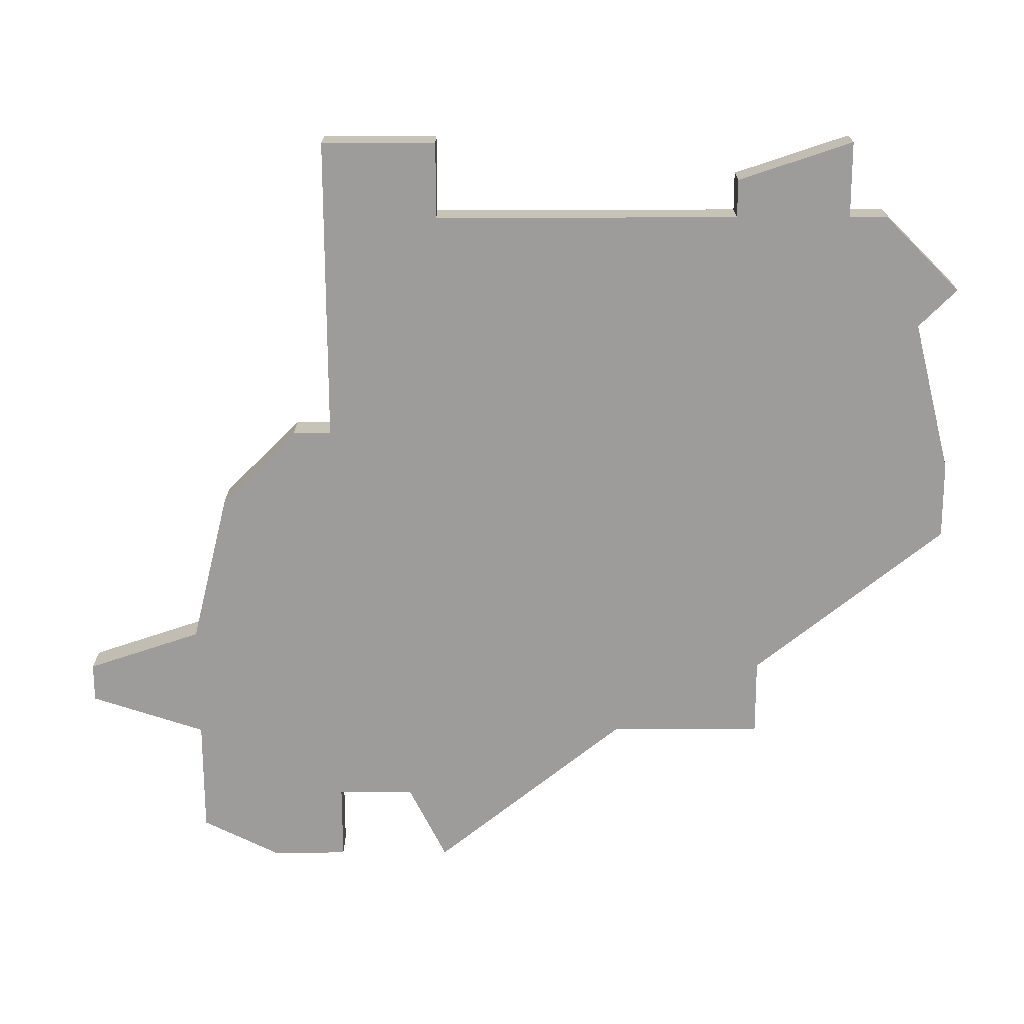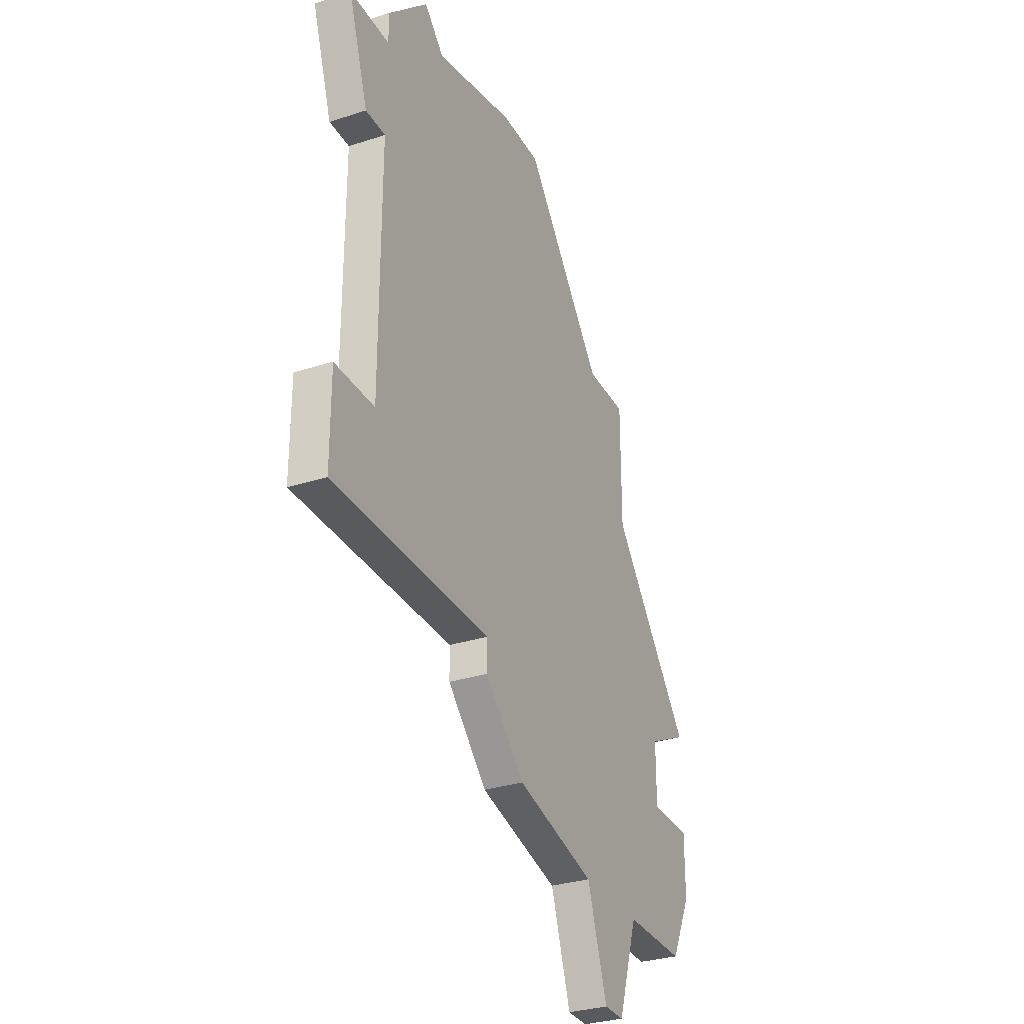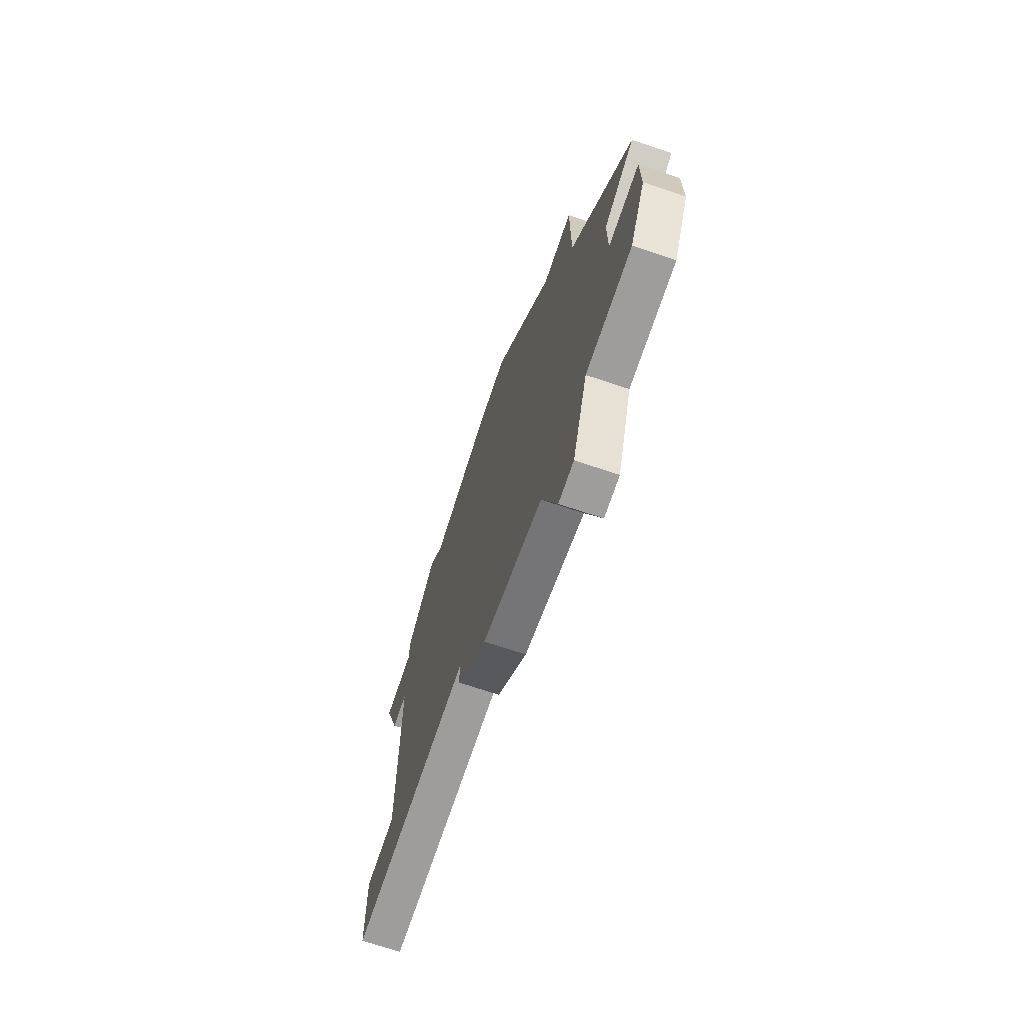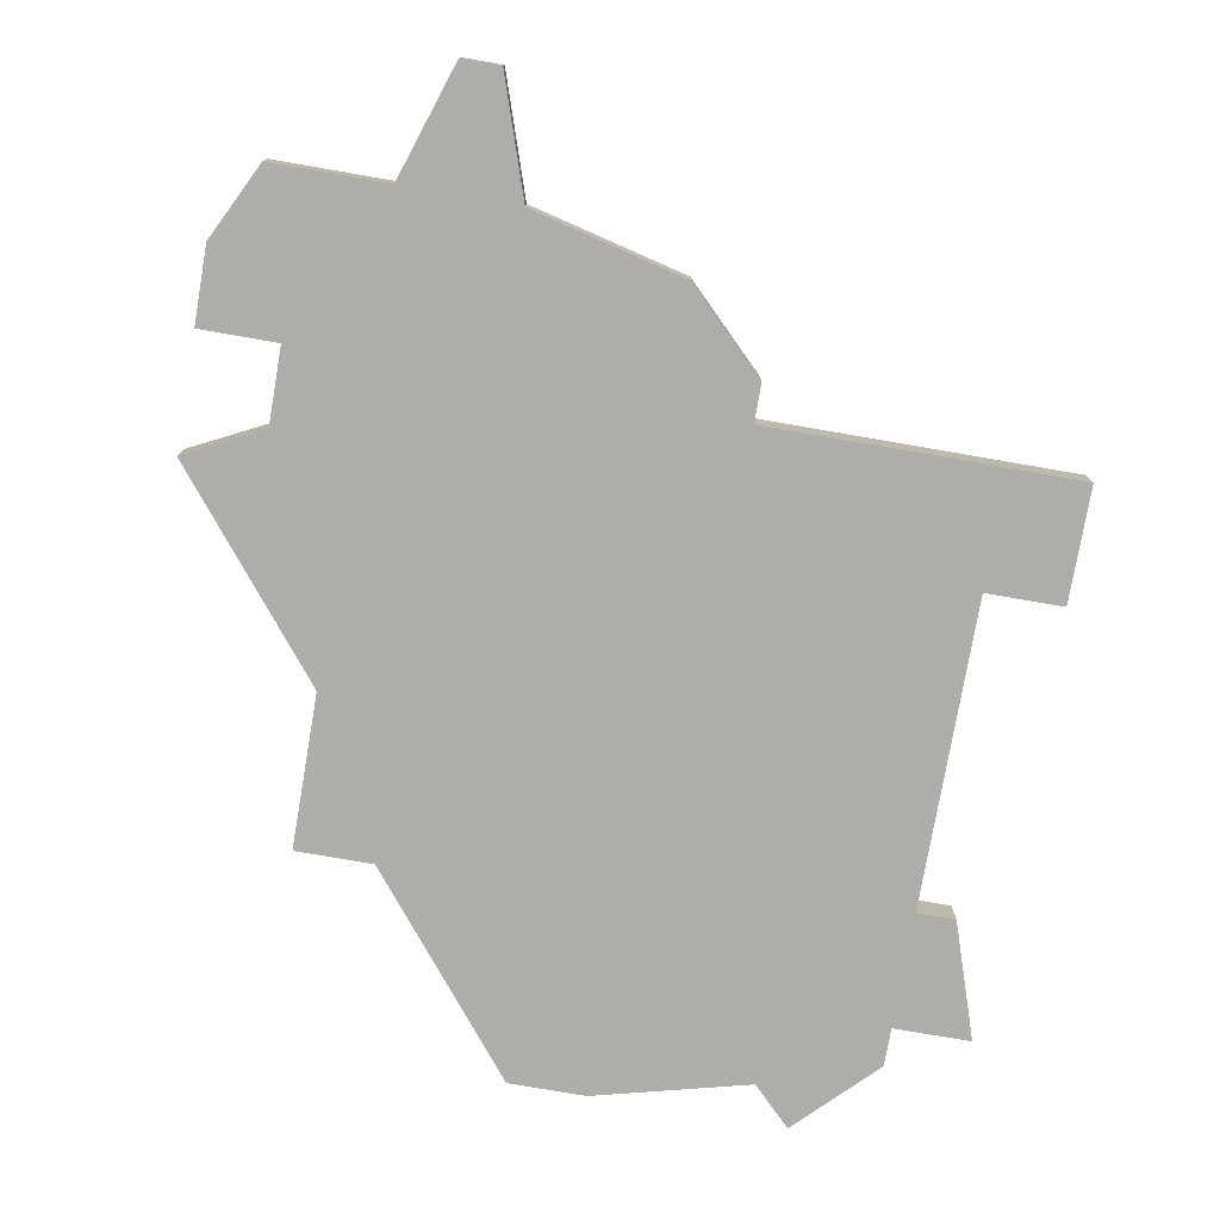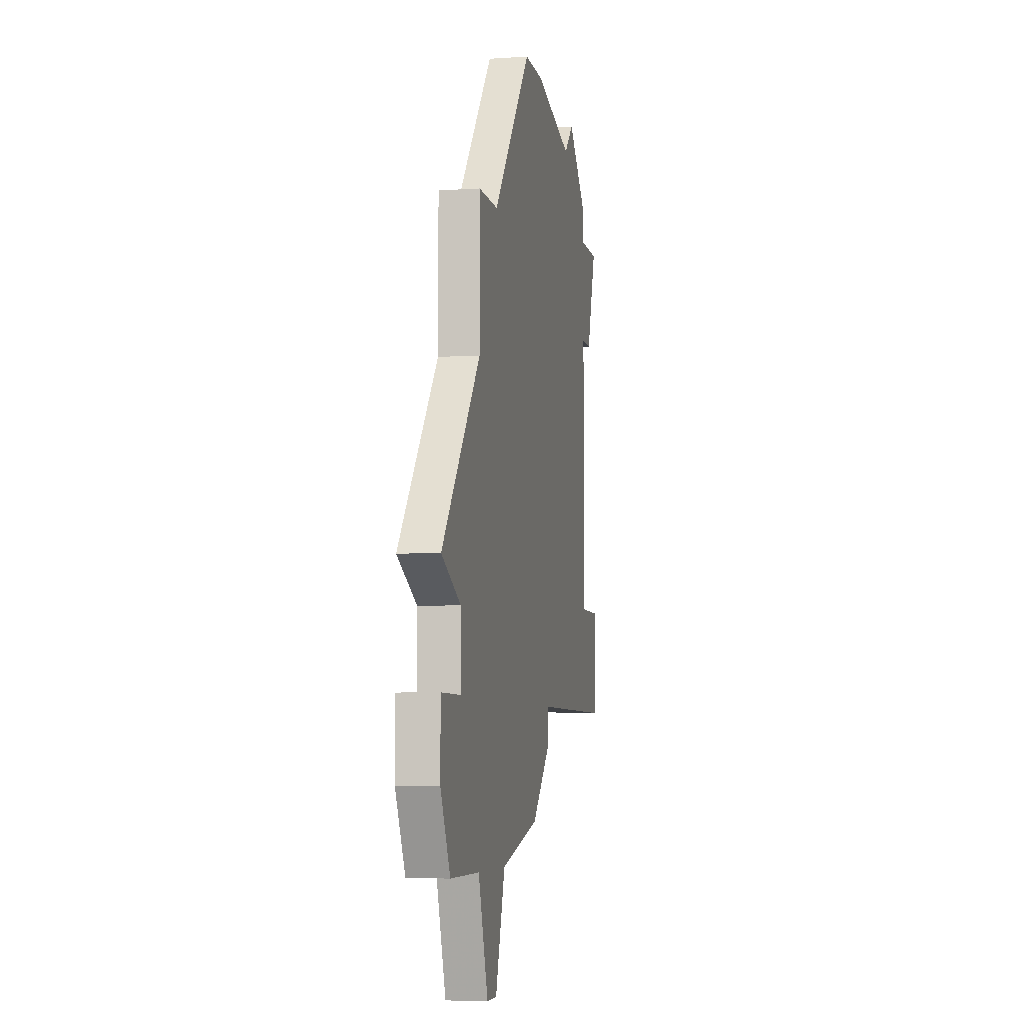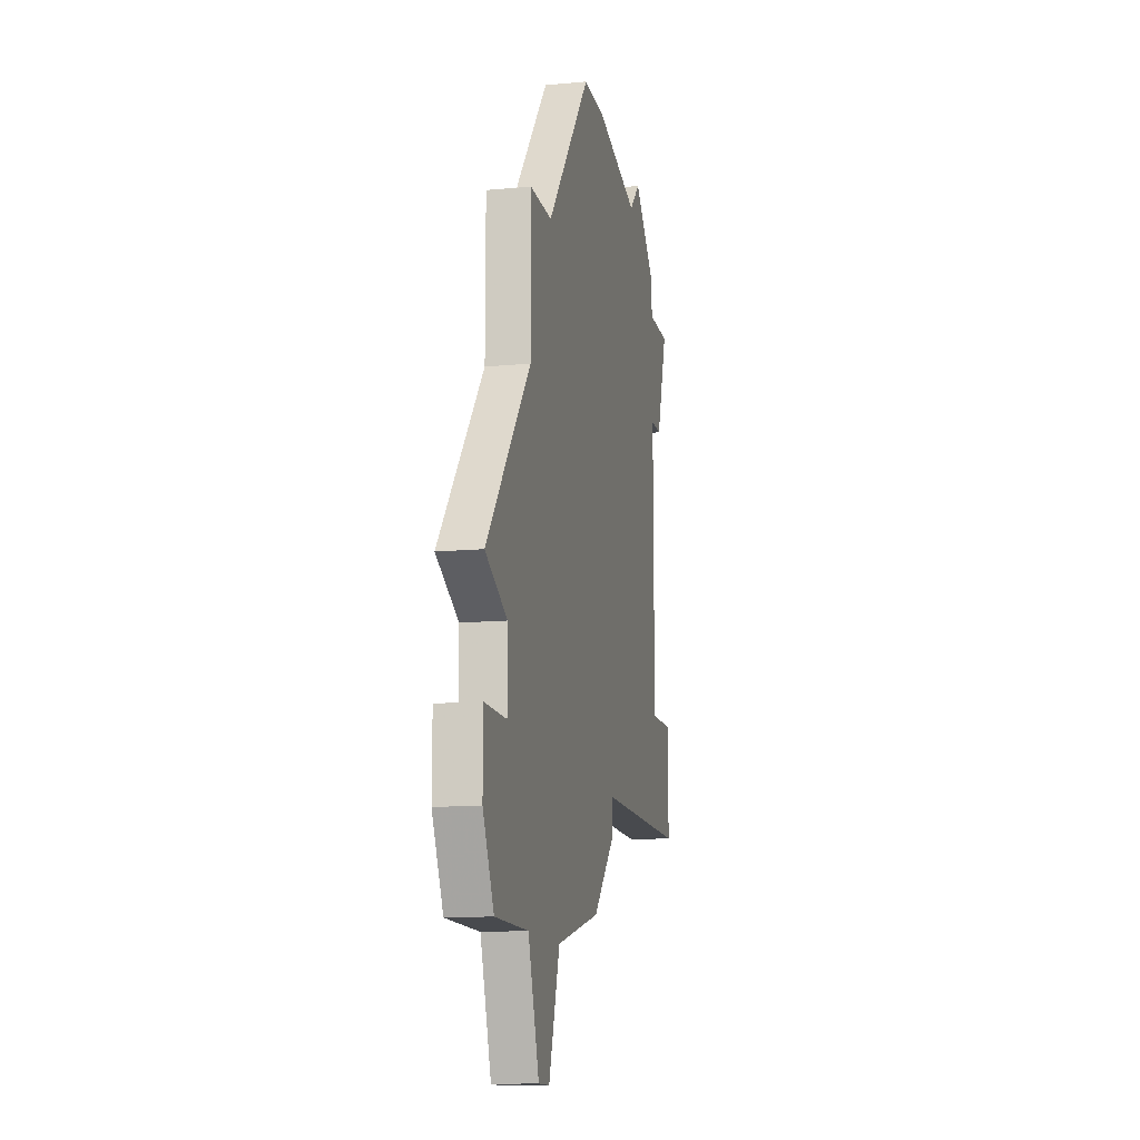
<metadata>
{"format":"obj","ext":"obj","renderer":"f3d","projection":"perspective","resolution":1024,"background":"white","views":[{"elev":-70.2,"azim":90.1,"up":"+Z"},{"elev":-31.1,"azim":114.8,"up":"+Y"},{"elev":-70.5,"azim":-108.5,"up":"+Y"},{"elev":-77.1,"azim":-9.8,"up":"+Z"},{"elev":-6.1,"azim":-78.9,"up":"+Y"},{"elev":-13.1,"azim":-78.2,"up":"+Y"}]}
</metadata>
<code>
v 3959 -985 0
v 3957 -985 0
v 3953 -990 0
v 3951 -990 0
v 3951 -994 0
v 3947 -999 0
v 3949 -1000 0
v 3949 -1002 0
v 3947 -1002 0
v 3947 -1004 0
v 3948 -1006 0
v 3951 -1006 0
v 3952 -1009 0
v 3953 -1009 0
v 3954 -1006 0
v 3958 -1005 0
v 3960 -1003 0
v 3960 -1002 0
v 3968 -1002 0
v 3968 -999 0
v 3966 -999 0
v 3966 -991 0
v 3967 -991 0
v 3968 -988 0
v 3966 -988 0
v 3966 -987 0
v 3964 -985 0
v 3963 -986 0
v 3959 -985 1
v 3957 -985 1
v 3953 -990 1
v 3951 -990 1
v 3951 -994 1
v 3947 -999 1
v 3949 -1000 1
v 3949 -1002 1
v 3947 -1002 1
v 3947 -1004 1
v 3948 -1006 1
v 3951 -1006 1
v 3952 -1009 1
v 3953 -1009 1
v 3954 -1006 1
v 3958 -1005 1
v 3960 -1003 1
v 3960 -1002 1
v 3968 -1002 1
v 3968 -999 1
v 3966 -999 1
v 3966 -991 1
v 3967 -991 1
v 3968 -988 1
v 3966 -988 1
v 3966 -987 1
v 3964 -985 1
v 3963 -986 1
f 2 1 28
f 5 4 3
f 7 6 5
f 10 9 8
f 12 11 10
f 14 13 12
f 17 16 15
f 20 19 18
f 24 23 22
f 27 26 25
f 3 2 28
f 7 5 3
f 12 10 8
f 15 14 12
f 18 17 15
f 21 20 18
f 25 24 22
f 28 27 25
f 7 3 28
f 12 8 7
f 18 15 12
f 22 21 18
f 28 25 22
f 12 7 28
f 22 18 12
f 12 28 22
f 56 29 30
f 31 32 33
f 33 34 35
f 36 37 38
f 38 39 40
f 40 41 42
f 43 44 45
f 46 47 48
f 50 51 52
f 53 54 55
f 56 30 31
f 31 33 35
f 36 38 40
f 40 42 43
f 43 45 46
f 46 48 49
f 50 52 53
f 53 55 56
f 56 31 35
f 35 36 40
f 40 43 46
f 46 49 50
f 50 53 56
f 56 35 40
f 40 46 50
f 50 56 40
f 30 29 2
f 2 29 1
f 31 30 3
f 3 30 2
f 32 31 4
f 4 31 3
f 33 32 5
f 5 32 4
f 34 33 6
f 6 33 5
f 35 34 7
f 7 34 6
f 36 35 8
f 8 35 7
f 37 36 9
f 9 36 8
f 38 37 10
f 10 37 9
f 39 38 11
f 11 38 10
f 40 39 12
f 12 39 11
f 41 40 13
f 13 40 12
f 42 41 14
f 14 41 13
f 43 42 15
f 15 42 14
f 44 43 16
f 16 43 15
f 45 44 17
f 17 44 16
f 46 45 18
f 18 45 17
f 47 46 19
f 19 46 18
f 48 47 20
f 20 47 19
f 49 48 21
f 21 48 20
f 50 49 22
f 22 49 21
f 51 50 23
f 23 50 22
f 52 51 24
f 24 51 23
f 53 52 25
f 25 52 24
f 54 53 26
f 26 53 25
f 55 54 27
f 27 54 26
f 29 56 1
f 1 56 28
f 56 55 28
f 28 55 27

</code>
